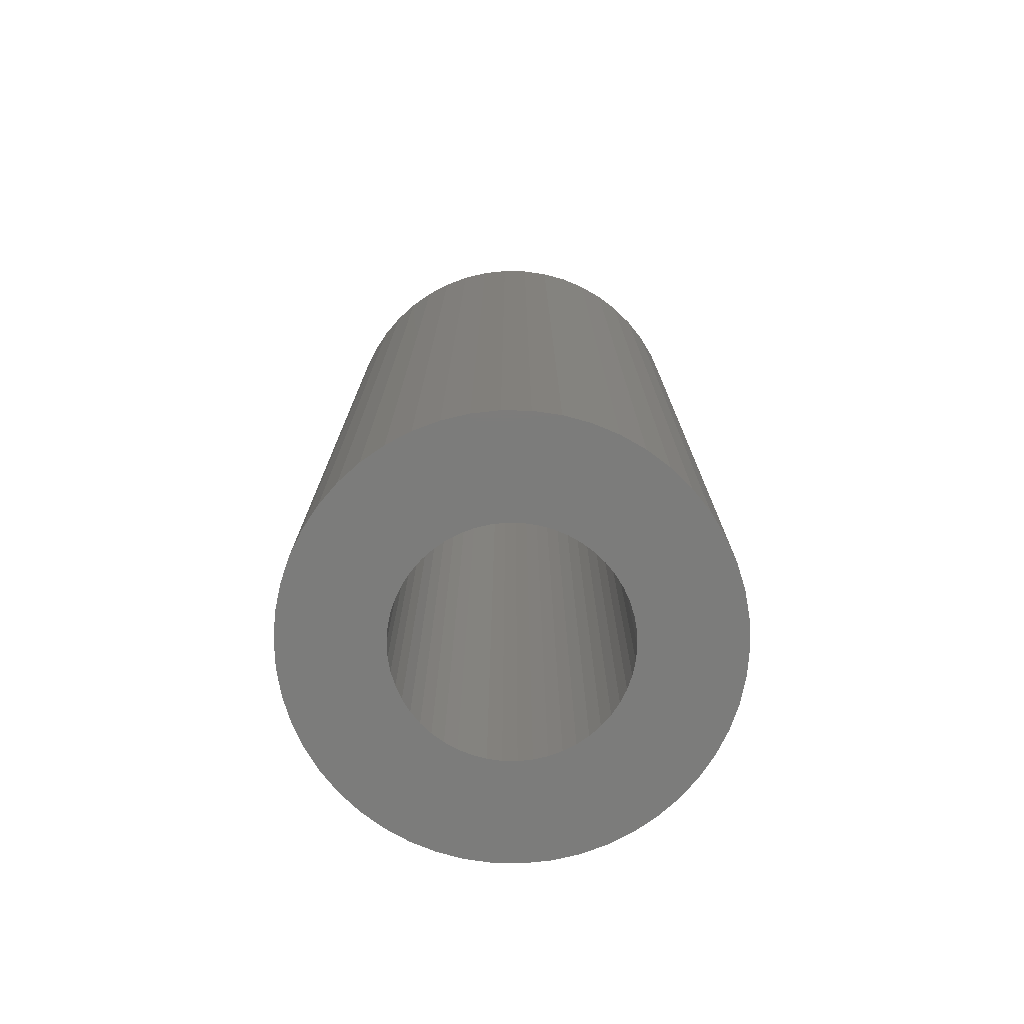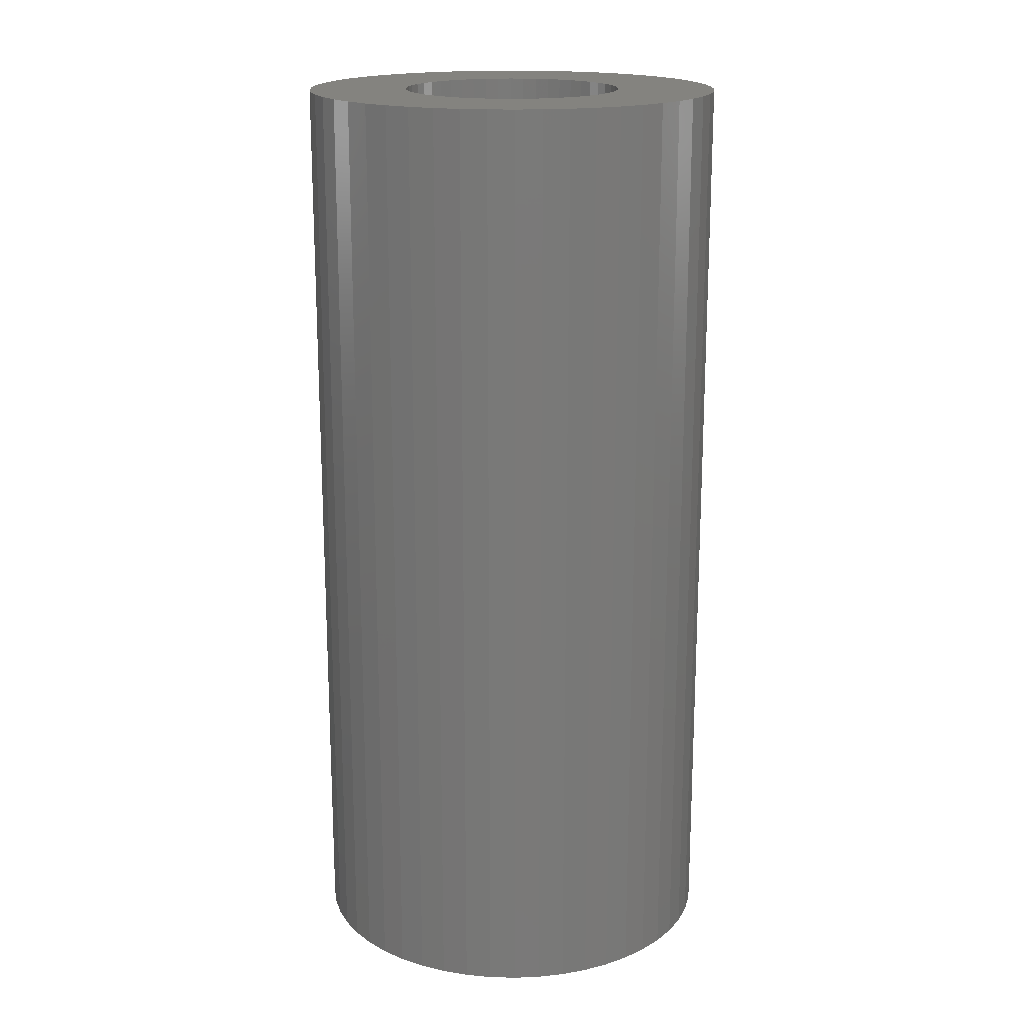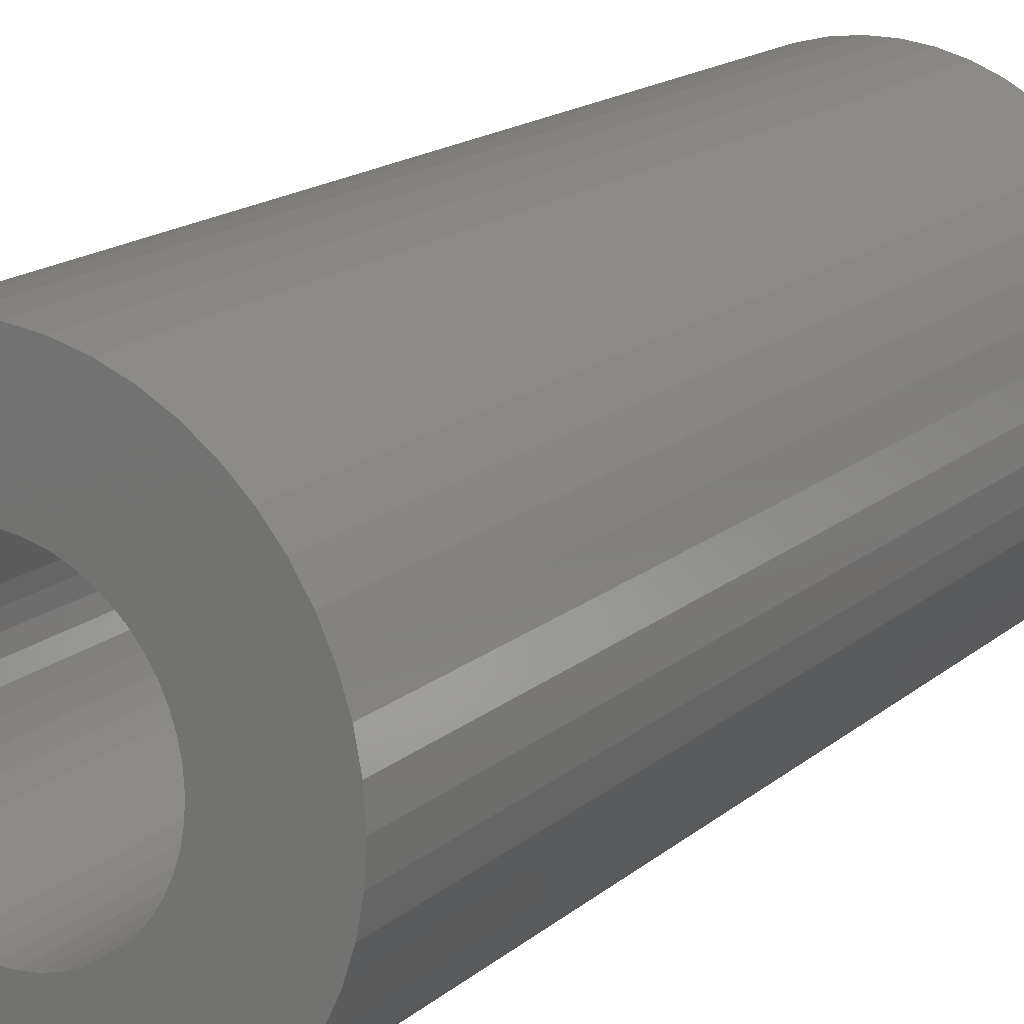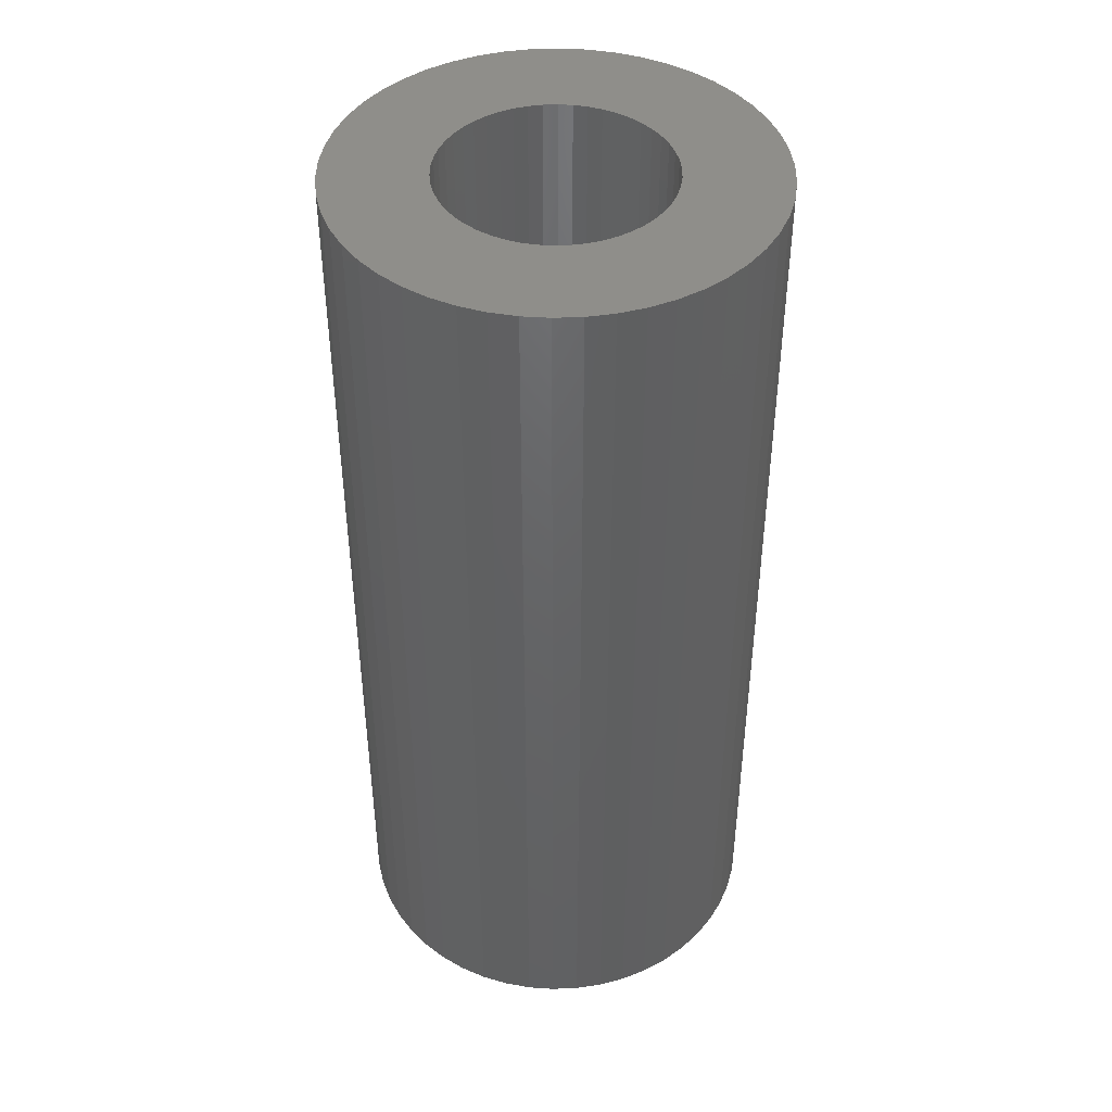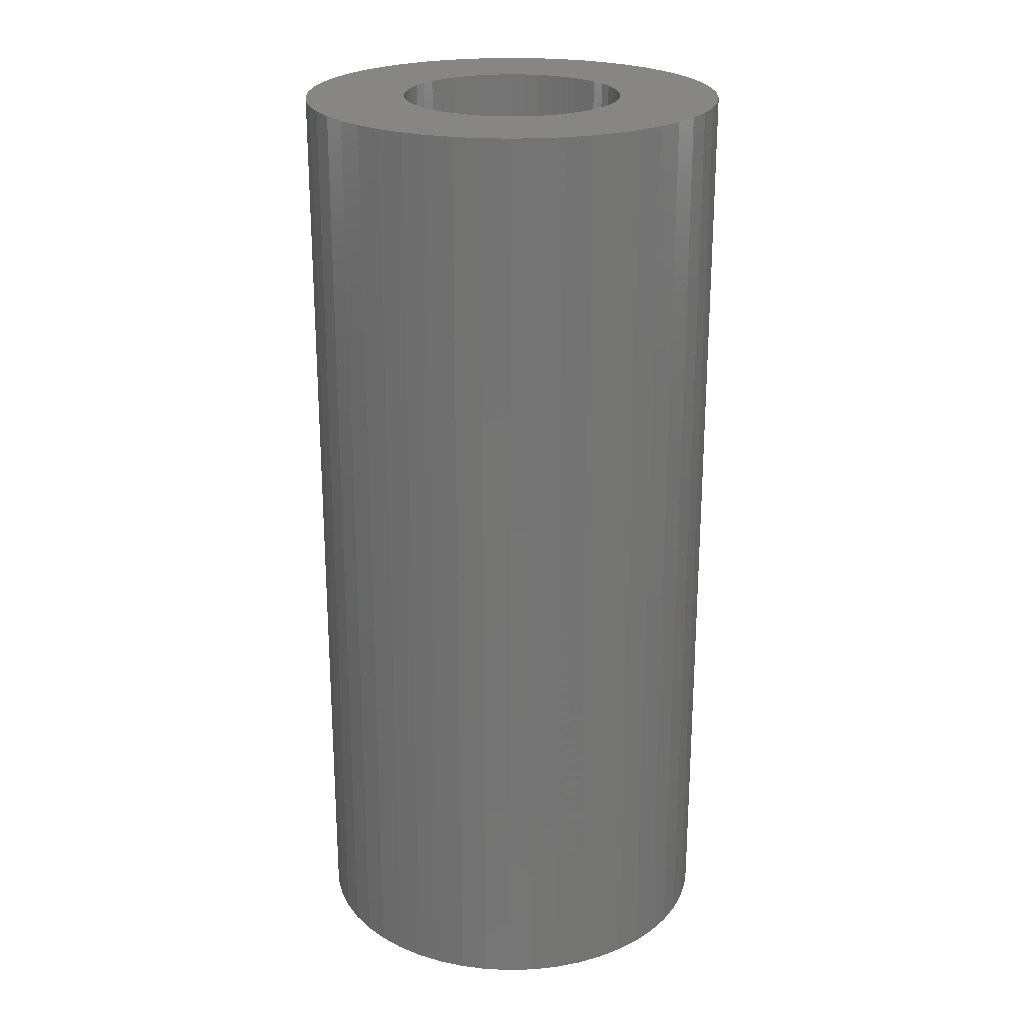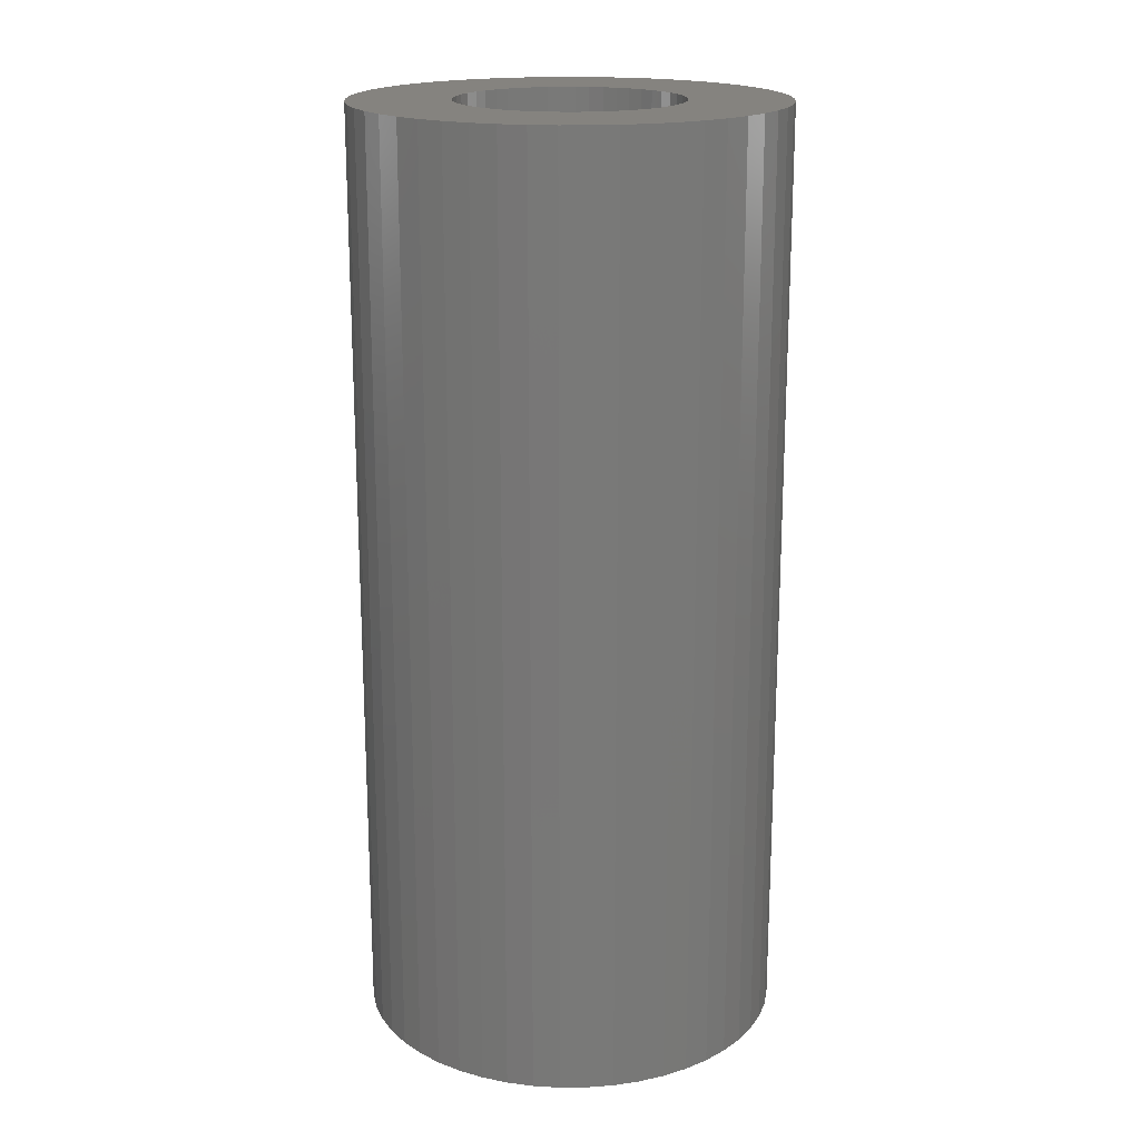
<metadata>
{"format":"stl","ext":"stl","renderer":"f3d","projection":"perspective","resolution":1024,"background":"white","views":[{"elev":-75.5,"azim":179.0,"up":"+Z"},{"elev":17.9,"azim":-177.2,"up":"+Z"},{"elev":16.5,"azim":-148.4,"up":"+Y"},{"elev":43.7,"azim":-38.7,"up":"+Z"},{"elev":23.3,"azim":162.9,"up":"+Z"},{"elev":18.5,"azim":20.7,"up":"+Z"}]}
</metadata>
<code>
# stl→obj: 200 verts, 400 faces
v 9.5 0 21
v 9.425 1.191 -21
v 9.425 1.191 21
v 9.5 0 -21
v -9.5 0 -21
v -9.425 1.191 21
v -9.425 1.191 -21
v -9.5 0 21
v 0.5965 9.481 -21
v -0.5965 9.481 21
v 0.5965 9.481 21
v -0.5965 9.481 -21
v -0.5965 -9.481 -21
v 0.5965 -9.481 21
v -0.5965 -9.481 21
v 0.5965 -9.481 -21
v 6.925 6.503 -21
v 6.056 7.32 21
v 6.925 6.503 21
v 6.056 7.32 -21
v -6.056 7.32 -21
v -6.925 6.503 21
v -6.056 7.32 21
v -6.925 6.503 -21
v -2.936 9.035 -21
v -4.045 8.596 21
v -2.936 9.035 21
v -4.045 8.596 -21
v 8.833 3.497 21
v 8.325 4.577 -21
v 8.325 4.577 21
v 8.833 3.497 -21
v 9.202 2.363 -21
v 9.202 2.363 21
v 7.686 5.584 -21
v 7.686 5.584 21
v 4.045 8.596 -21
v 2.936 9.035 21
v 4.045 8.596 21
v 2.936 9.035 -21
v 5.09 8.021 -21
v 5.09 8.021 21
v -8.833 3.497 -21
v -8.325 4.577 21
v -8.325 4.577 -21
v -8.833 3.497 21
v -7.686 5.584 -21
v -7.686 5.584 21
v -9.202 2.363 -21
v -9.202 2.363 21
v -1.78 9.332 -21
v -1.78 9.332 21
v 1.78 -9.332 21
v 1.78 -9.332 -21
v 1.78 9.332 21
v 1.78 9.332 -21
v 5 0 21
v 4.961 0.6267 21
v 9.425 -1.191 21
v 4.843 1.243 21
v 4.961 -0.6267 21
v 4.649 1.841 21
v 9.202 -2.363 21
v 4.382 2.409 21
v 4.843 -1.243 21
v 4.045 2.939 21
v 8.833 -3.497 21
v 3.645 3.423 21
v 4.649 -1.841 21
v 3.187 3.853 21
v 8.325 -4.577 21
v 4.382 -2.409 21
v 2.679 4.222 21
v 2.129 4.524 21
v 1.545 4.755 21
v 0.9369 4.911 21
v 0.314 4.99 21
v -0.314 4.99 21
v -0.9369 4.911 21
v -1.545 4.755 21
v -2.129 4.524 21
v -2.679 4.222 21
v -5.09 8.021 21
v -3.187 3.853 21
v -3.645 3.423 21
v -4.045 2.939 21
v -4.382 2.409 21
v 7.686 -5.584 21
v 4.045 -2.939 21
v 6.925 -6.503 21
v 3.645 -3.423 21
v 6.056 -7.32 21
v 3.187 -3.853 21
v 5.09 -8.021 21
v 2.679 -4.222 21
v 4.045 -8.596 21
v 2.129 -4.524 21
v 2.936 -9.035 21
v 1.545 -4.755 21
v 0.9369 -4.911 21
v 0.314 -4.99 21
v -0.314 -4.99 21
v -0.9369 -4.911 21
v -1.78 -9.332 21
v -1.545 -4.755 21
v -2.936 -9.035 21
v -2.129 -4.524 21
v -4.045 -8.596 21
v -2.679 -4.222 21
v -5.09 -8.021 21
v -3.187 -3.853 21
v -6.056 -7.32 21
v -3.645 -3.423 21
v -6.925 -6.503 21
v -4.045 -2.939 21
v -7.686 -5.584 21
v -4.382 -2.409 21
v -8.325 -4.577 21
v -4.649 -1.841 21
v -8.833 -3.497 21
v -4.843 -1.243 21
v -9.202 -2.363 21
v -4.961 -0.6267 21
v -9.425 -1.191 21
v -5 0 21
v -4.649 1.841 21
v -4.843 1.243 21
v -4.961 0.6267 21
v -5.09 8.021 -21
v 9.425 -1.191 -21
v 7.686 -5.584 -21
v 6.925 -6.503 -21
v 9.202 -2.363 -21
v 8.833 -3.497 -21
v -8.325 -4.577 -21
v -8.833 -3.497 -21
v 5 0 -21
v 4.961 -0.6267 -21
v 4.843 -1.243 -21
v 4.961 0.6267 -21
v 4.649 -1.841 -21
v 8.325 -4.577 -21
v 4.382 -2.409 -21
v 4.843 1.243 -21
v 4.045 -2.939 -21
v 3.645 -3.423 -21
v 6.056 -7.32 -21
v 4.649 1.841 -21
v 3.187 -3.853 -21
v 5.09 -8.021 -21
v 4.382 2.409 -21
v 2.679 -4.222 -21
v 4.045 -8.596 -21
v 2.129 -4.524 -21
v 2.936 -9.035 -21
v 1.545 -4.755 -21
v 0.9369 -4.911 -21
v 0.314 -4.99 -21
v -0.314 -4.99 -21
v -0.9369 -4.911 -21
v -1.78 -9.332 -21
v -1.545 -4.755 -21
v -2.936 -9.035 -21
v -2.129 -4.524 -21
v -4.045 -8.596 -21
v -2.679 -4.222 -21
v -5.09 -8.021 -21
v -3.187 -3.853 -21
v -6.056 -7.32 -21
v -3.645 -3.423 -21
v -6.925 -6.503 -21
v -4.045 -2.939 -21
v -7.686 -5.584 -21
v -4.382 -2.409 -21
v 4.045 2.939 -21
v 3.645 3.423 -21
v 3.187 3.853 -21
v 2.679 4.222 -21
v 2.129 4.524 -21
v 1.545 4.755 -21
v 0.9369 4.911 -21
v 0.314 4.99 -21
v -0.314 4.99 -21
v -0.9369 4.911 -21
v -1.545 4.755 -21
v -2.129 4.524 -21
v -2.679 4.222 -21
v -3.187 3.853 -21
v -3.645 3.423 -21
v -4.045 2.939 -21
v -4.382 2.409 -21
v -4.649 1.841 -21
v -4.843 1.243 -21
v -4.961 0.6267 -21
v -5 0 -21
v -4.649 -1.841 -21
v -4.843 -1.243 -21
v -9.202 -2.363 -21
v -4.961 -0.6267 -21
v -9.425 -1.191 -21
f 1 2 3
f 2 1 4
f 5 6 7
f 6 5 8
f 9 10 11
f 10 9 12
f 13 14 15
f 14 13 16
f 17 18 19
f 18 17 20
f 21 22 23
f 22 21 24
f 25 26 27
f 26 25 28
f 29 30 31
f 30 29 32
f 3 33 34
f 33 3 2
f 31 35 36
f 35 31 30
f 37 38 39
f 38 37 40
f 41 39 42
f 39 41 37
f 43 44 45
f 44 43 46
f 47 22 24
f 22 47 48
f 49 46 43
f 46 49 50
f 51 27 52
f 27 51 25
f 16 53 14
f 53 16 54
f 34 32 29
f 32 34 33
f 36 17 19
f 17 36 35
f 40 55 38
f 55 40 56
f 56 11 55
f 11 56 9
f 20 42 18
f 42 20 41
f 45 48 47
f 48 45 44
f 7 50 49
f 50 7 6
f 57 1 3
f 58 3 34
f 1 57 59
f 60 34 29
f 61 59 57
f 62 29 31
f 59 61 63
f 64 31 36
f 65 63 61
f 66 36 19
f 63 65 67
f 68 19 18
f 69 67 65
f 70 18 42
f 67 69 71
f 72 71 69
f 3 58 57
f 34 60 58
f 29 62 60
f 31 64 62
f 36 66 64
f 73 42 39
f 19 68 66
f 18 70 68
f 74 39 38
f 42 73 70
f 39 74 73
f 75 38 55
f 38 75 74
f 55 76 75
f 11 76 55
f 11 77 76
f 11 78 77
f 10 78 11
f 10 79 78
f 52 79 10
f 79 52 80
f 27 80 52
f 80 27 81
f 26 81 27
f 81 26 82
f 83 82 26
f 82 83 84
f 23 84 83
f 84 23 85
f 22 85 23
f 85 22 86
f 48 86 22
f 44 87 48
f 86 48 87
f 71 72 88
f 89 88 72
f 88 89 90
f 91 90 89
f 90 91 92
f 93 92 91
f 92 93 94
f 95 94 93
f 94 95 96
f 97 96 95
f 96 97 98
f 99 98 97
f 98 99 53
f 100 53 99
f 100 14 53
f 101 14 100
f 102 14 101
f 102 15 14
f 103 15 102
f 104 103 105
f 103 104 15
f 106 105 107
f 108 107 109
f 105 106 104
f 110 109 111
f 112 111 113
f 107 108 106
f 114 113 115
f 116 115 117
f 118 117 119
f 120 119 121
f 122 121 123
f 109 110 108
f 124 123 125
f 87 44 126
f 46 126 44
f 111 112 110
f 126 46 127
f 113 114 112
f 50 127 46
f 115 116 114
f 127 50 128
f 117 118 116
f 6 128 50
f 119 120 118
f 128 6 125
f 121 122 120
f 8 125 6
f 123 124 122
f 125 8 124
f 28 83 26
f 83 28 129
f 129 23 83
f 23 129 21
f 12 52 10
f 52 12 51
f 59 4 1
f 4 59 130
f 90 131 88
f 131 90 132
f 67 133 63
f 133 67 134
f 63 130 59
f 130 63 133
f 135 120 136
f 120 135 118
f 137 4 130
f 138 130 133
f 4 137 2
f 139 133 134
f 140 2 137
f 141 134 142
f 2 140 33
f 143 142 131
f 144 33 140
f 145 131 132
f 33 144 32
f 146 132 147
f 148 32 144
f 149 147 150
f 32 148 30
f 151 30 148
f 130 138 137
f 133 139 138
f 134 141 139
f 142 143 141
f 131 145 143
f 152 150 153
f 132 146 145
f 147 149 146
f 154 153 155
f 150 152 149
f 153 154 152
f 156 155 54
f 155 156 154
f 54 157 156
f 16 157 54
f 16 158 157
f 16 159 158
f 13 159 16
f 13 160 159
f 161 160 13
f 160 161 162
f 163 162 161
f 162 163 164
f 165 164 163
f 164 165 166
f 167 166 165
f 166 167 168
f 169 168 167
f 168 169 170
f 171 170 169
f 170 171 172
f 173 172 171
f 135 174 173
f 172 173 174
f 30 151 35
f 175 35 151
f 35 175 17
f 176 17 175
f 17 176 20
f 177 20 176
f 20 177 41
f 178 41 177
f 41 178 37
f 179 37 178
f 37 179 40
f 180 40 179
f 40 180 56
f 181 56 180
f 181 9 56
f 182 9 181
f 183 9 182
f 183 12 9
f 184 12 183
f 51 184 185
f 184 51 12
f 25 185 186
f 28 186 187
f 185 25 51
f 129 187 188
f 21 188 189
f 186 28 25
f 24 189 190
f 47 190 191
f 45 191 192
f 43 192 193
f 49 193 194
f 187 129 28
f 7 194 195
f 174 135 196
f 136 196 135
f 188 21 129
f 196 136 197
f 189 24 21
f 198 197 136
f 190 47 24
f 197 198 199
f 191 45 47
f 200 199 198
f 192 43 45
f 199 200 195
f 193 49 43
f 5 195 200
f 194 7 49
f 195 5 7
f 153 94 96
f 94 153 150
f 147 90 92
f 90 147 132
f 88 142 71
f 142 88 131
f 136 122 198
f 122 136 120
f 155 96 98
f 96 155 153
f 54 98 53
f 98 54 155
f 71 134 67
f 134 71 142
f 161 15 104
f 15 161 13
f 165 106 108
f 106 165 163
f 163 104 106
f 104 163 161
f 171 116 173
f 116 171 114
f 171 112 114
f 112 171 169
f 198 124 200
f 124 198 122
f 200 8 5
f 8 200 124
f 150 92 94
f 92 150 147
f 173 118 135
f 118 173 116
f 167 108 110
f 108 167 165
f 169 110 112
f 110 169 167
f 127 192 126
f 192 127 193
f 151 66 175
f 66 151 64
f 181 75 76
f 75 181 180
f 180 74 75
f 74 180 179
f 186 80 81
f 80 186 185
f 126 191 87
f 191 126 192
f 139 61 138
f 61 139 65
f 177 68 70
f 68 177 176
f 179 73 74
f 73 179 178
f 128 193 127
f 193 128 194
f 86 189 85
f 189 86 190
f 185 79 80
f 79 185 184
f 189 84 85
f 84 189 188
f 137 58 140
f 58 137 57
f 168 113 111
f 113 168 170
f 117 196 119
f 196 117 174
f 152 97 95
f 97 152 154
f 175 68 176
f 68 175 66
f 183 77 78
f 77 183 182
f 178 70 73
f 70 178 177
f 125 194 128
f 194 125 195
f 87 190 86
f 190 87 191
f 184 78 79
f 78 184 183
f 188 82 84
f 82 188 187
f 187 81 82
f 81 187 186
f 158 102 101
f 102 158 159
f 119 197 121
f 197 119 196
f 113 172 115
f 172 113 170
f 157 101 100
f 101 157 158
f 148 64 151
f 64 148 62
f 144 62 148
f 62 144 60
f 140 60 144
f 60 140 58
f 182 76 77
f 76 182 181
f 138 57 137
f 57 138 61
f 143 69 141
f 69 143 72
f 141 65 139
f 65 141 69
f 164 109 107
f 109 164 166
f 160 105 103
f 105 160 162
f 123 195 125
f 195 123 199
f 154 99 97
f 99 154 156
f 156 100 99
f 100 156 157
f 146 93 91
f 93 146 149
f 145 72 143
f 72 145 89
f 146 89 145
f 89 146 91
f 166 111 109
f 111 166 168
f 159 103 102
f 103 159 160
f 121 199 123
f 199 121 197
f 115 174 117
f 174 115 172
f 149 95 93
f 95 149 152
f 162 107 105
f 107 162 164

</code>
